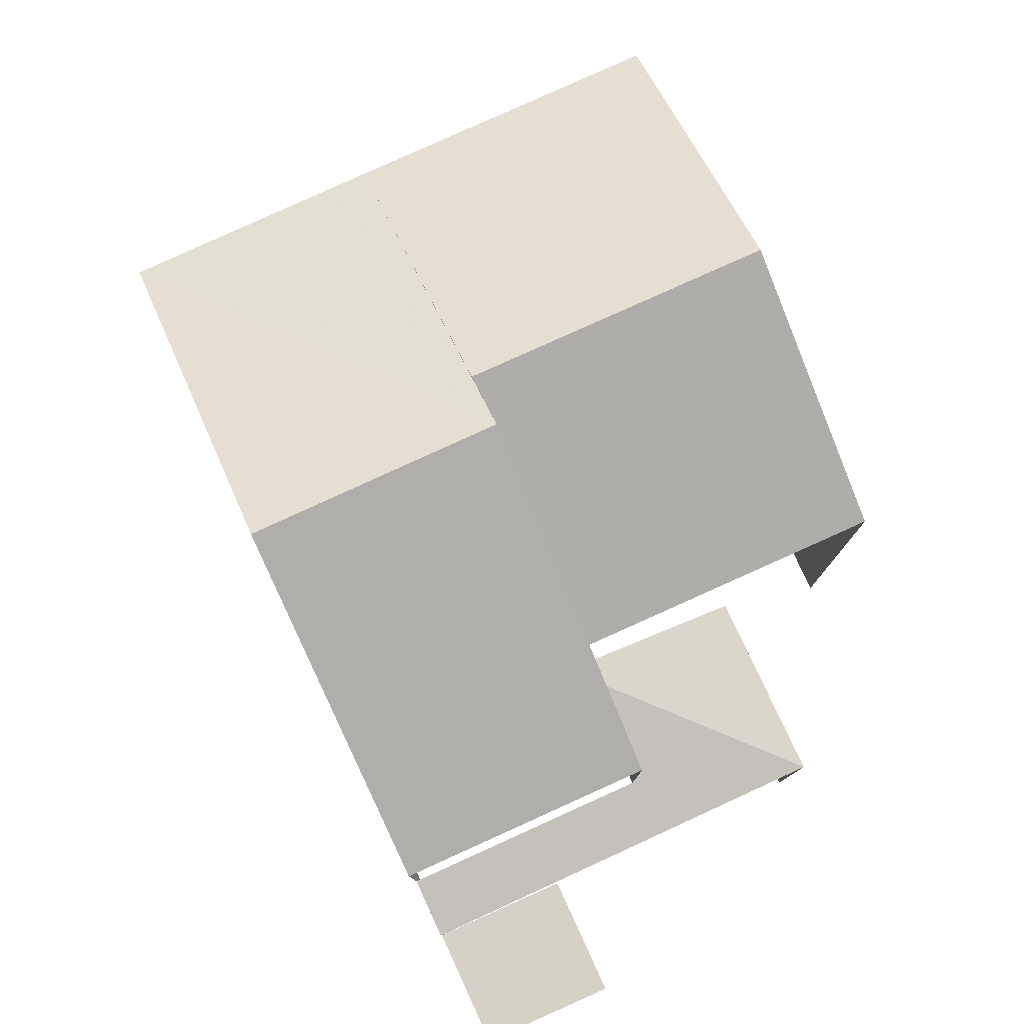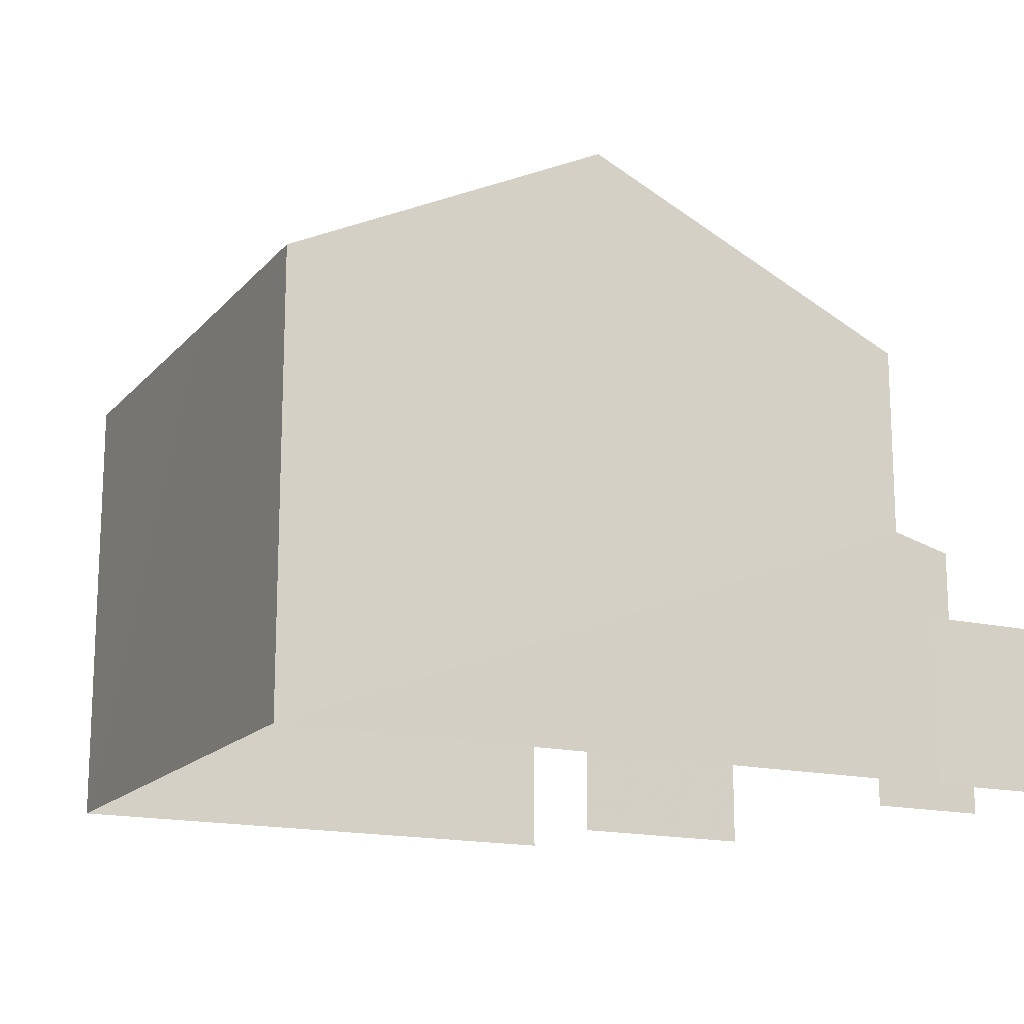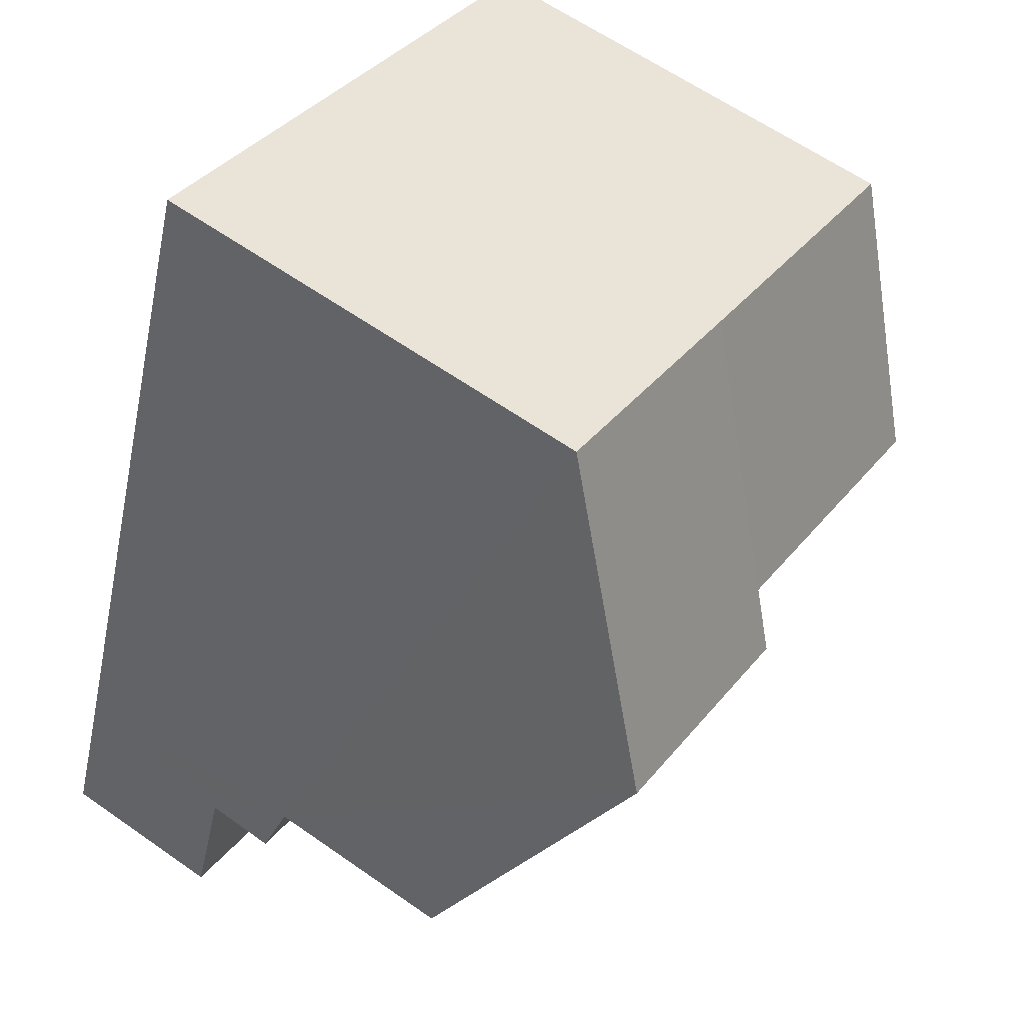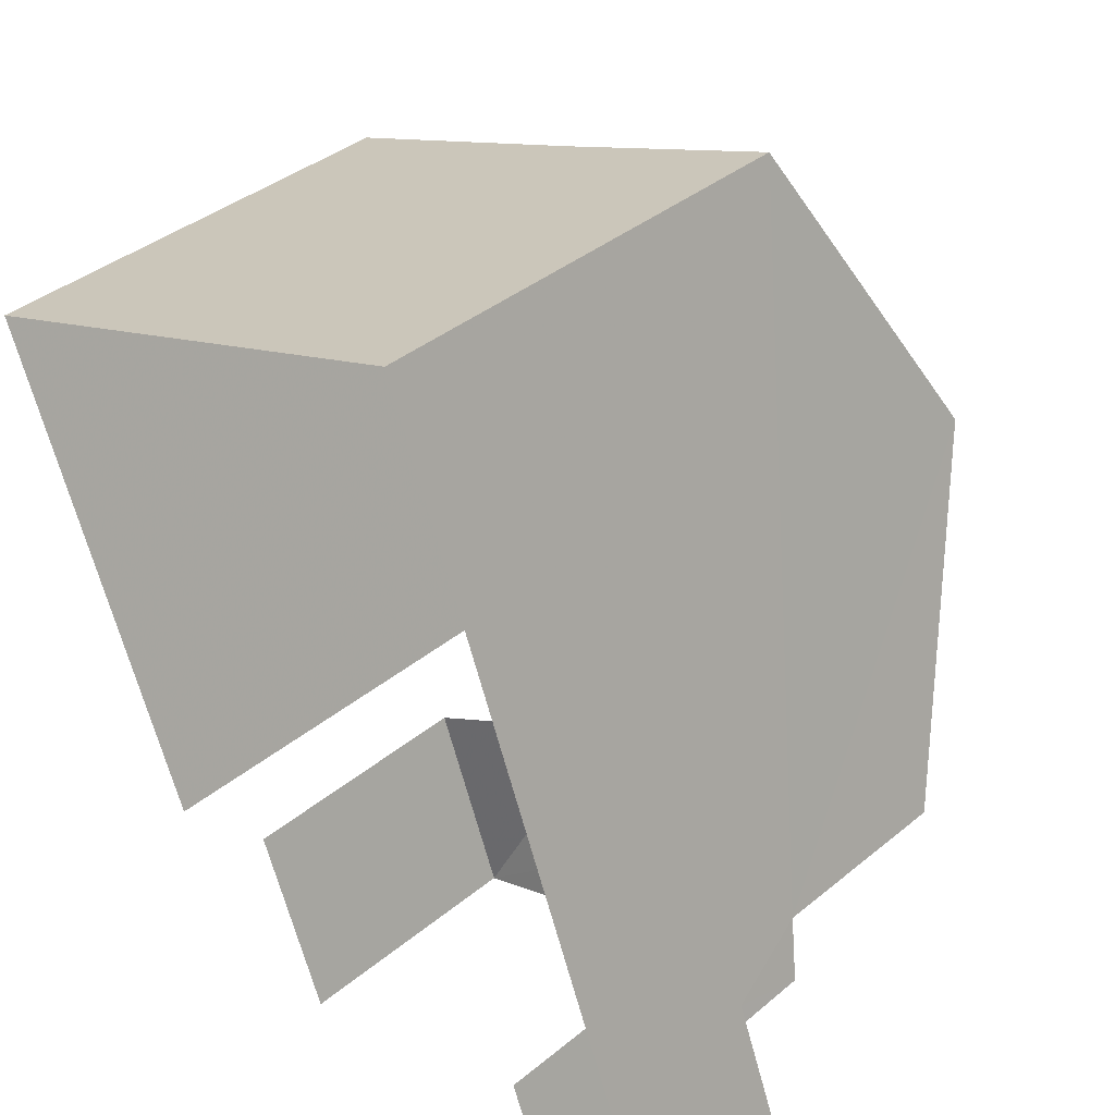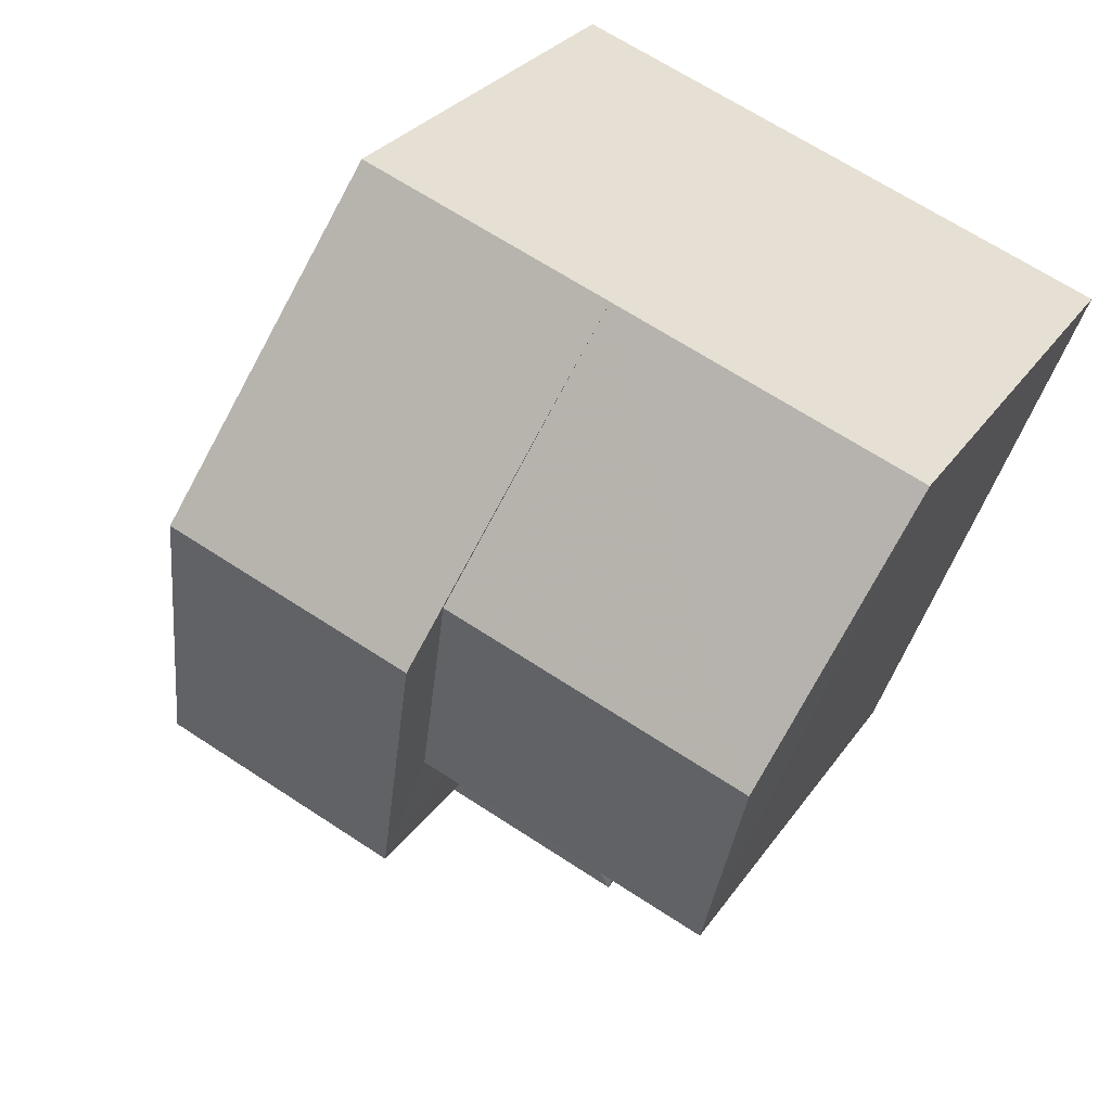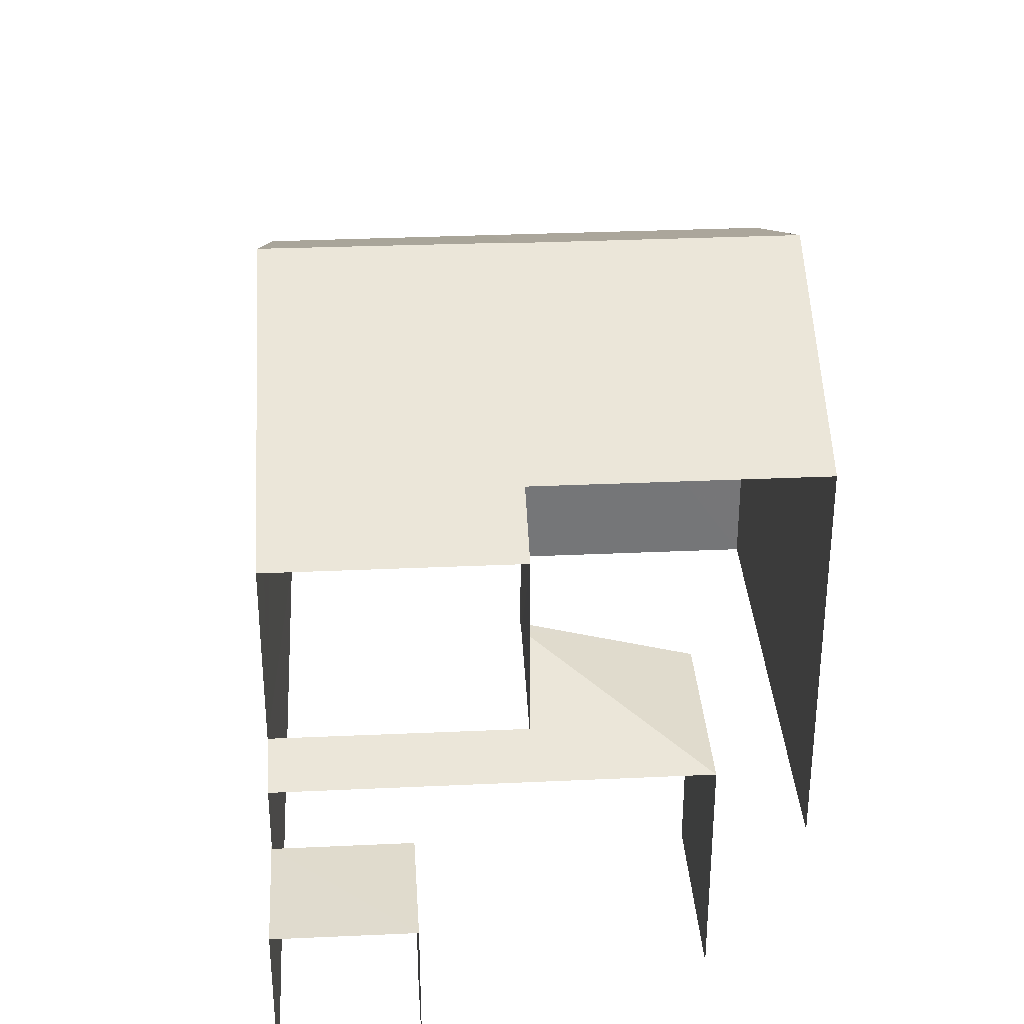
<metadata>
{"format":"obj","ext":"obj","renderer":"f3d","projection":"perspective","resolution":1024,"background":"white","views":[{"elev":79.7,"azim":-45.2,"up":"+Z"},{"elev":-16.1,"azim":-137.0,"up":"+Z"},{"elev":61.1,"azim":-54.3,"up":"+Y"},{"elev":38.9,"azim":-135.7,"up":"+Y"},{"elev":27.5,"azim":26.6,"up":"+Y"},{"elev":33.3,"azim":-24.1,"up":"+Z"}]}
</metadata>
<code>
v -2.242e+05 -1.281e+05 14.53
v -2.242e+05 -1.281e+05 14.53
v -2.242e+05 -1.281e+05 14.53
v -2.242e+05 -1.281e+05 14.53
v -2.242e+05 -1.281e+05 14.53
v -2.242e+05 -1.281e+05 14.53
v -2.242e+05 -1.281e+05 14.53
v -2.242e+05 -1.281e+05 14.53
v -2.242e+05 -1.281e+05 14.53
v -2.242e+05 -1.281e+05 20.86
v -2.242e+05 -1.281e+05 22.64
v -2.242e+05 -1.281e+05 20.86
v -2.242e+05 -1.281e+05 22.64
v -2.242e+05 -1.281e+05 18.14
v -2.242e+05 -1.281e+05 17.92
v -2.242e+05 -1.281e+05 17.92
v -2.242e+05 -1.281e+05 18.57
v -2.242e+05 -1.281e+05 18.14
v -2.242e+05 -1.281e+05 20.86
v -2.242e+05 -1.281e+05 20.86
v -2.242e+05 -1.281e+05 17.92
v -2.242e+05 -1.281e+05 18.57
v -2.242e+05 -1.281e+05 23.08
v -2.242e+05 -1.281e+05 20.86
v -2.242e+05 -1.281e+05 23.08
v -2.242e+05 -1.281e+05 20.86
v -2.242e+05 -1.281e+05 20.86
v -2.242e+05 -1.281e+05 16.94
v -2.242e+05 -1.281e+05 16.94
v -2.242e+05 -1.281e+05 16.94
v -2.242e+05 -1.281e+05 16.94
v -2.242e+05 -1.281e+05 16.94
f 1 2 3
f 4 1 5
f 6 7 3
f 8 5 1
f 9 8 1
f 7 9 3
f 9 1 3
f 3 2 32
f 2 16 32
f 32 15 29
f 32 16 15
f 30 7 6
f 28 30 6
f 1 4 21
f 4 19 21
f 21 20 22
f 21 19 20
f 26 14 27
f 26 18 14
f 10 11 12
f 10 13 11
f 14 15 16
f 16 17 14
f 18 15 14
f 13 19 11
f 13 20 19
f 17 21 22
f 17 16 21
f 23 10 24
f 25 23 24
f 25 26 27
f 23 25 27
f 28 29 30
f 30 29 31
f 32 29 28
f 7 31 9
f 7 30 31
f 1 16 2
f 1 21 16
f 20 17 22
f 27 14 17
f 10 23 13
f 23 27 20
f 23 20 13
f 17 20 27
f 3 28 6
f 3 32 28
f 15 31 29
f 18 9 31
f 18 8 9
f 18 24 8
f 26 25 18
f 31 15 18
f 25 24 18
f 19 4 12
f 19 12 11
f 4 5 12
f 10 5 8
f 8 24 10
f 12 5 10

</code>
